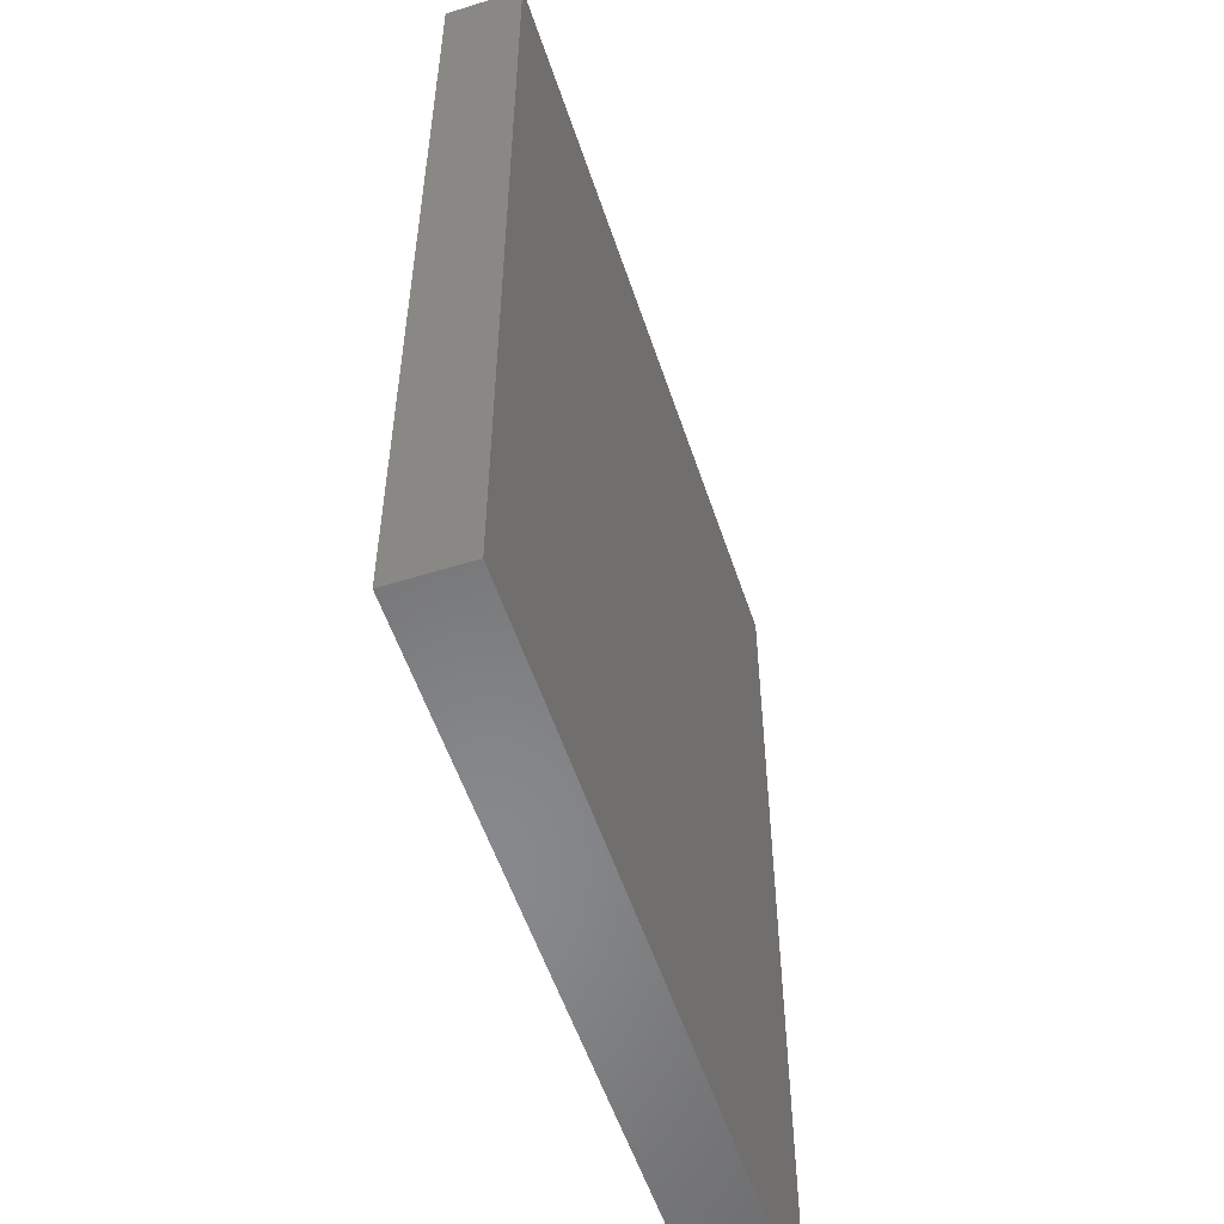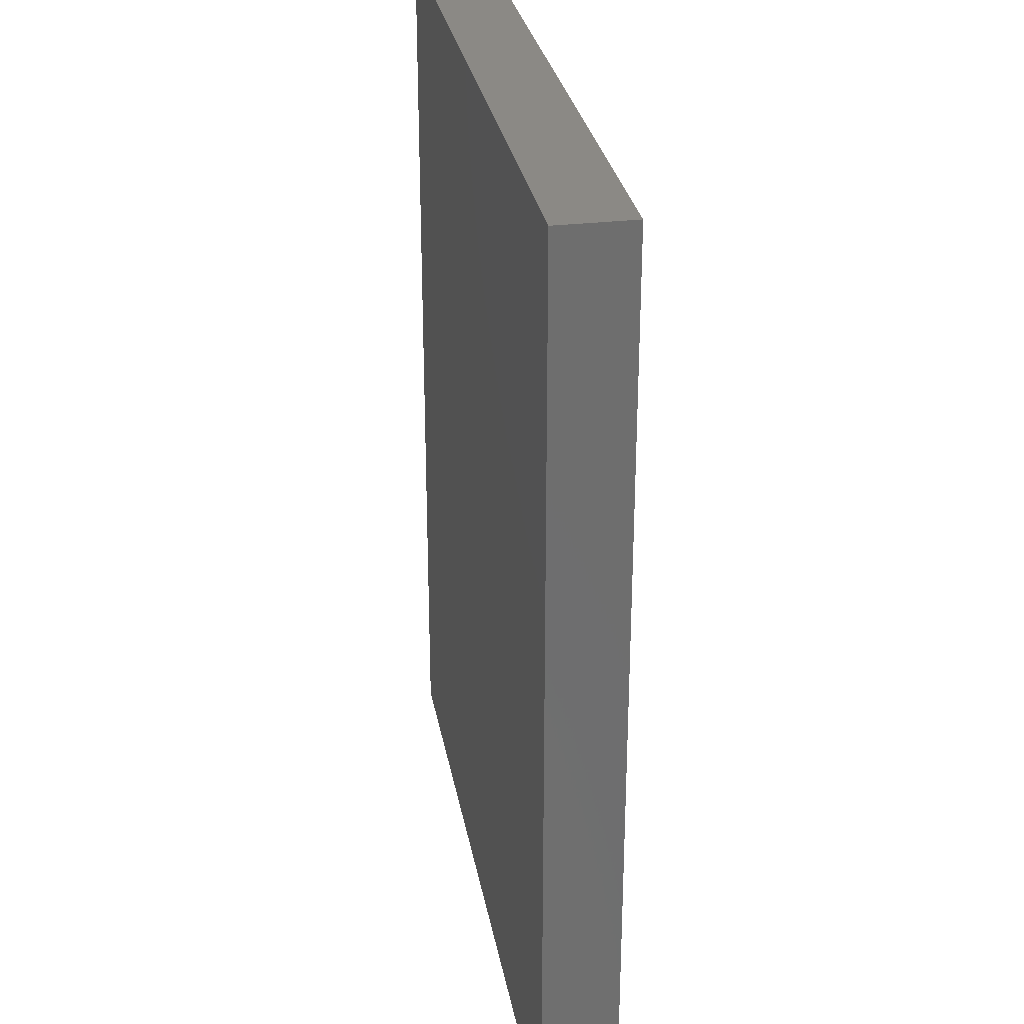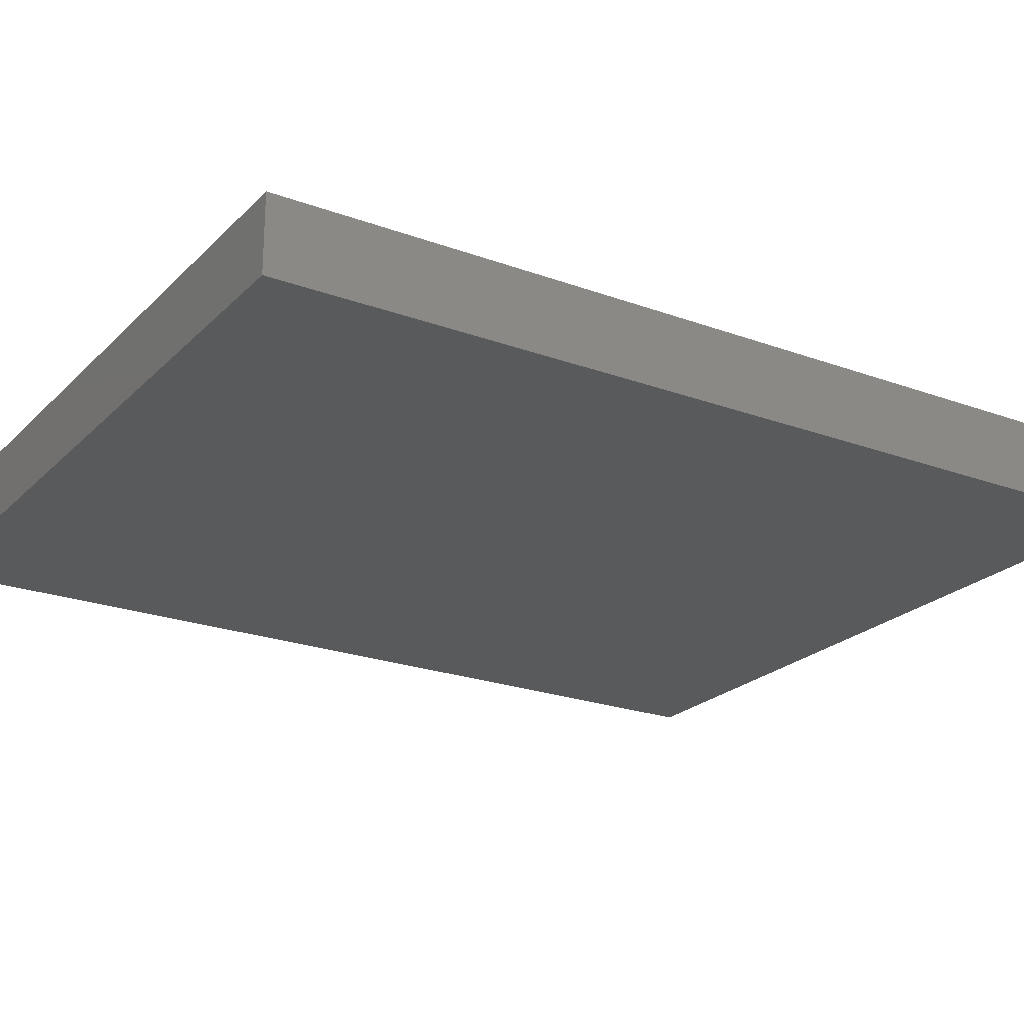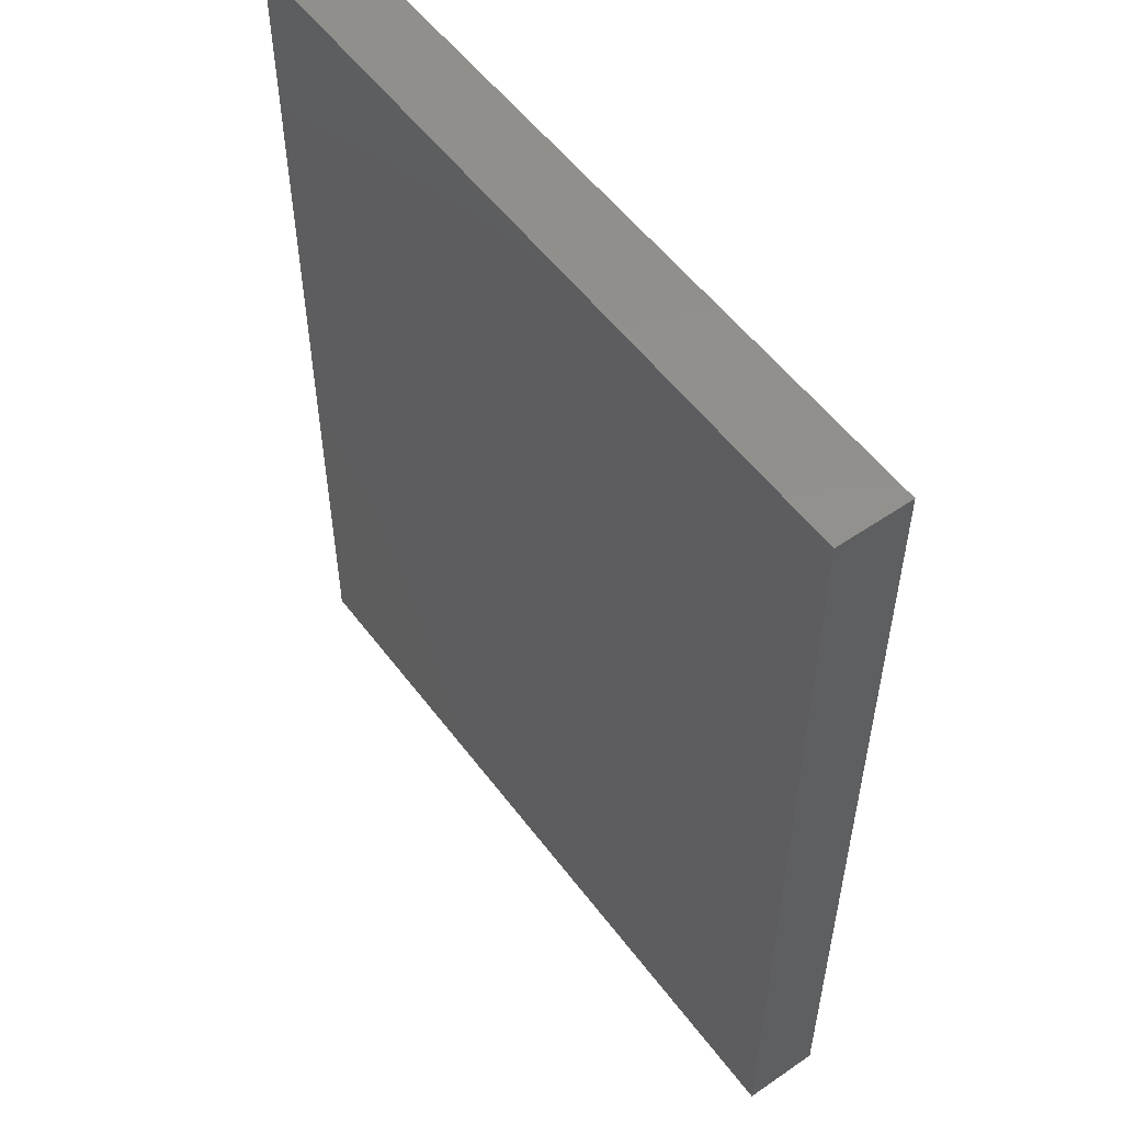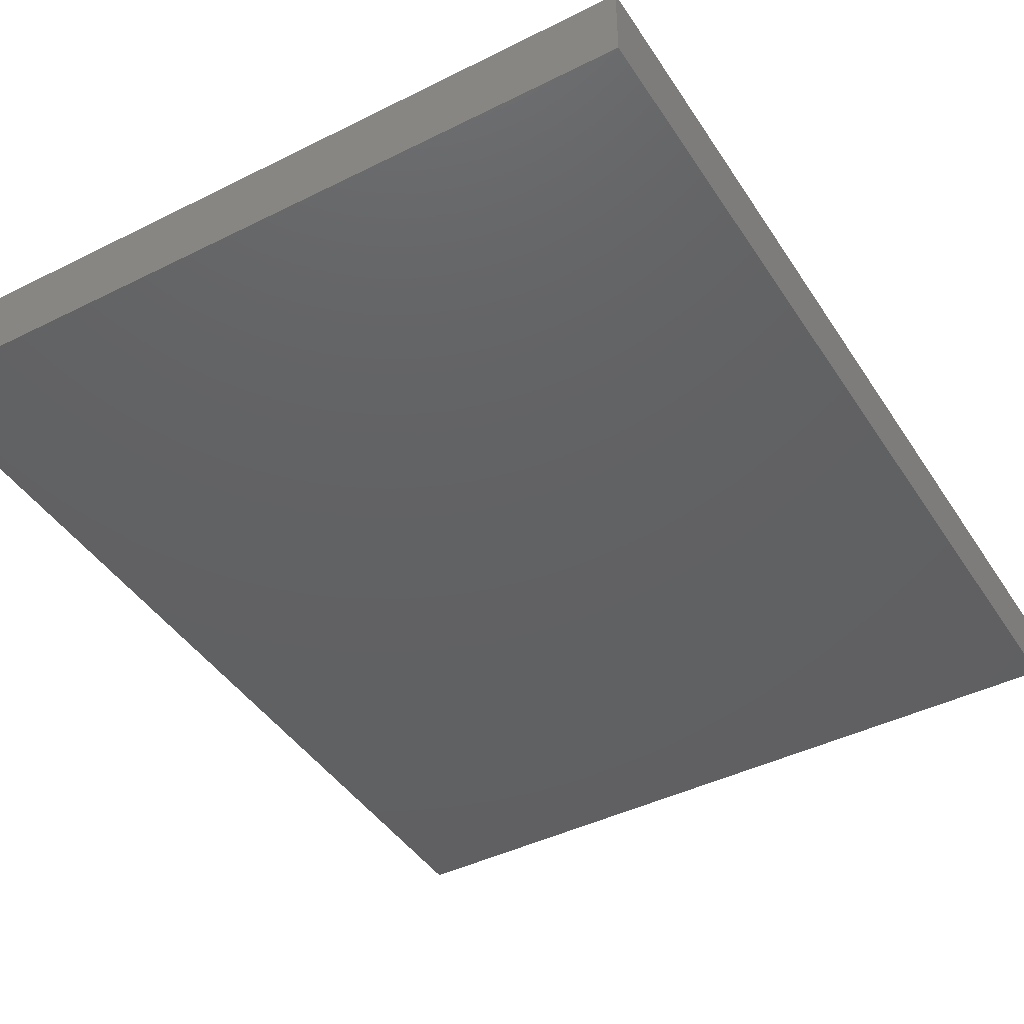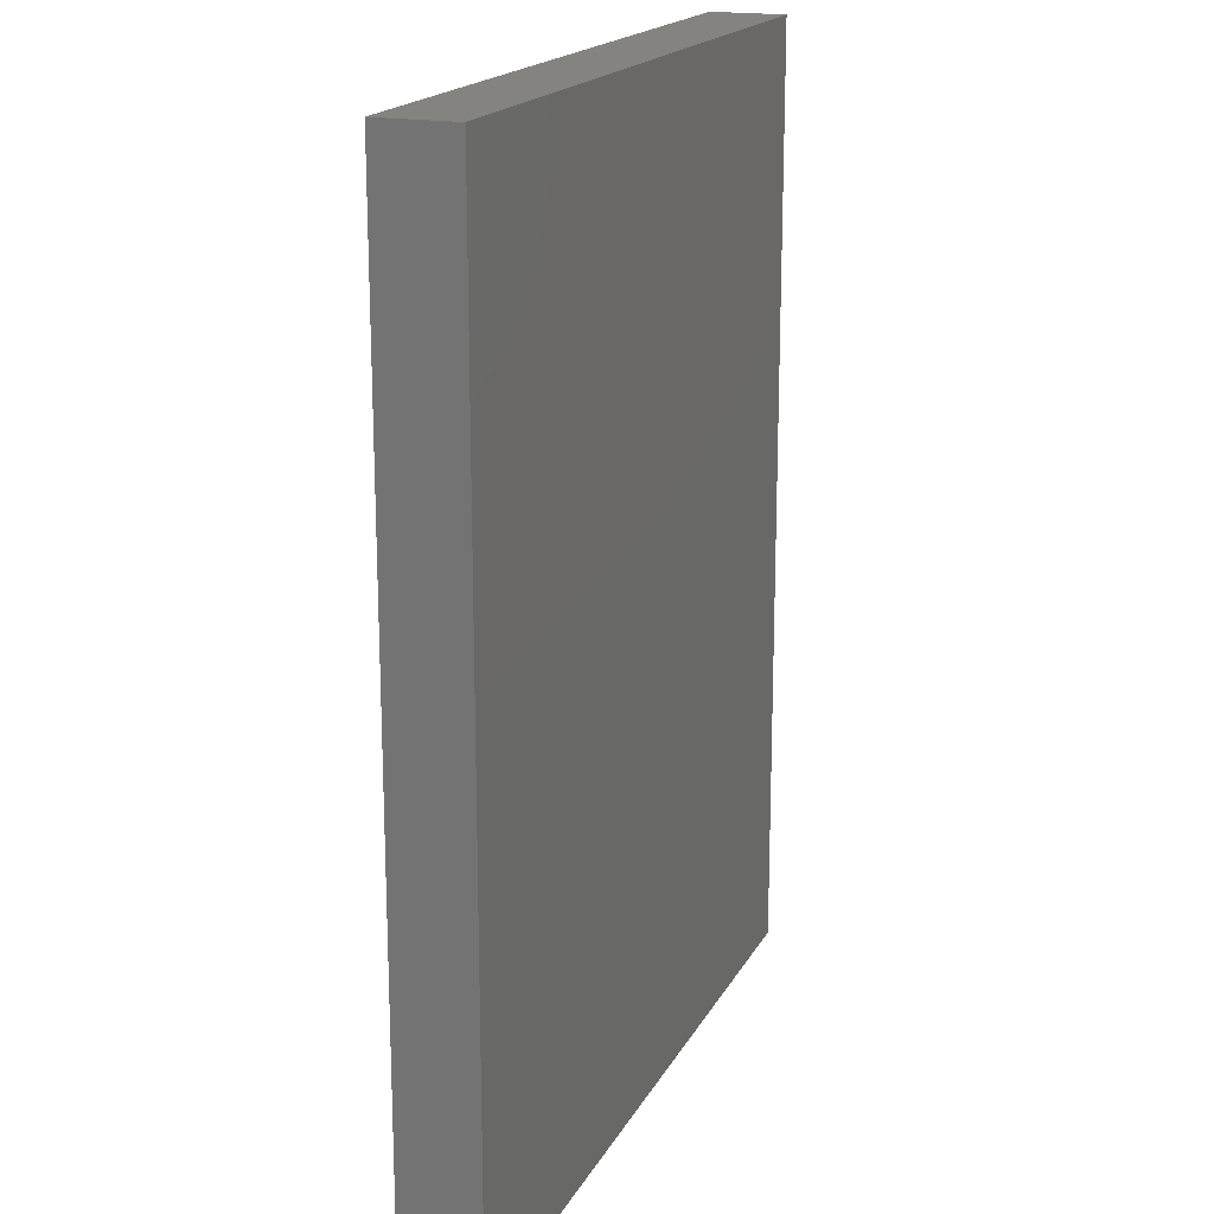
<metadata>
{"format":"stl","ext":"stl","renderer":"f3d","projection":"perspective","resolution":1024,"background":"white","views":[{"elev":-54.9,"azim":108.2,"up":"+Y"},{"elev":29.3,"azim":80.0,"up":"+Y"},{"elev":-22.8,"azim":57.9,"up":"+Z"},{"elev":54.1,"azim":53.9,"up":"+Y"},{"elev":-43.2,"azim":-149.4,"up":"+Z"},{"elev":18.2,"azim":-69.6,"up":"+Y"}]}
</metadata>
<code>
# stl→obj: 8 verts, 12 faces
v -0.1003 0.2629 0.3707
v -0.6101 0.2629 0.3707
v -0.6101 -0.3684 0.3707
v -0.1003 -0.3684 0.3707
v -0.1003 -0.3684 0.3198
v -0.1003 0.2629 0.3198
v -0.6101 -0.3684 0.3198
v -0.6101 0.2629 0.3198
f 1 2 3
f 1 3 4
f 5 6 1
f 5 1 4
f 5 4 3
f 5 3 7
f 8 7 3
f 8 3 2
f 8 2 1
f 8 1 6
f 8 6 5
f 8 5 7

</code>
